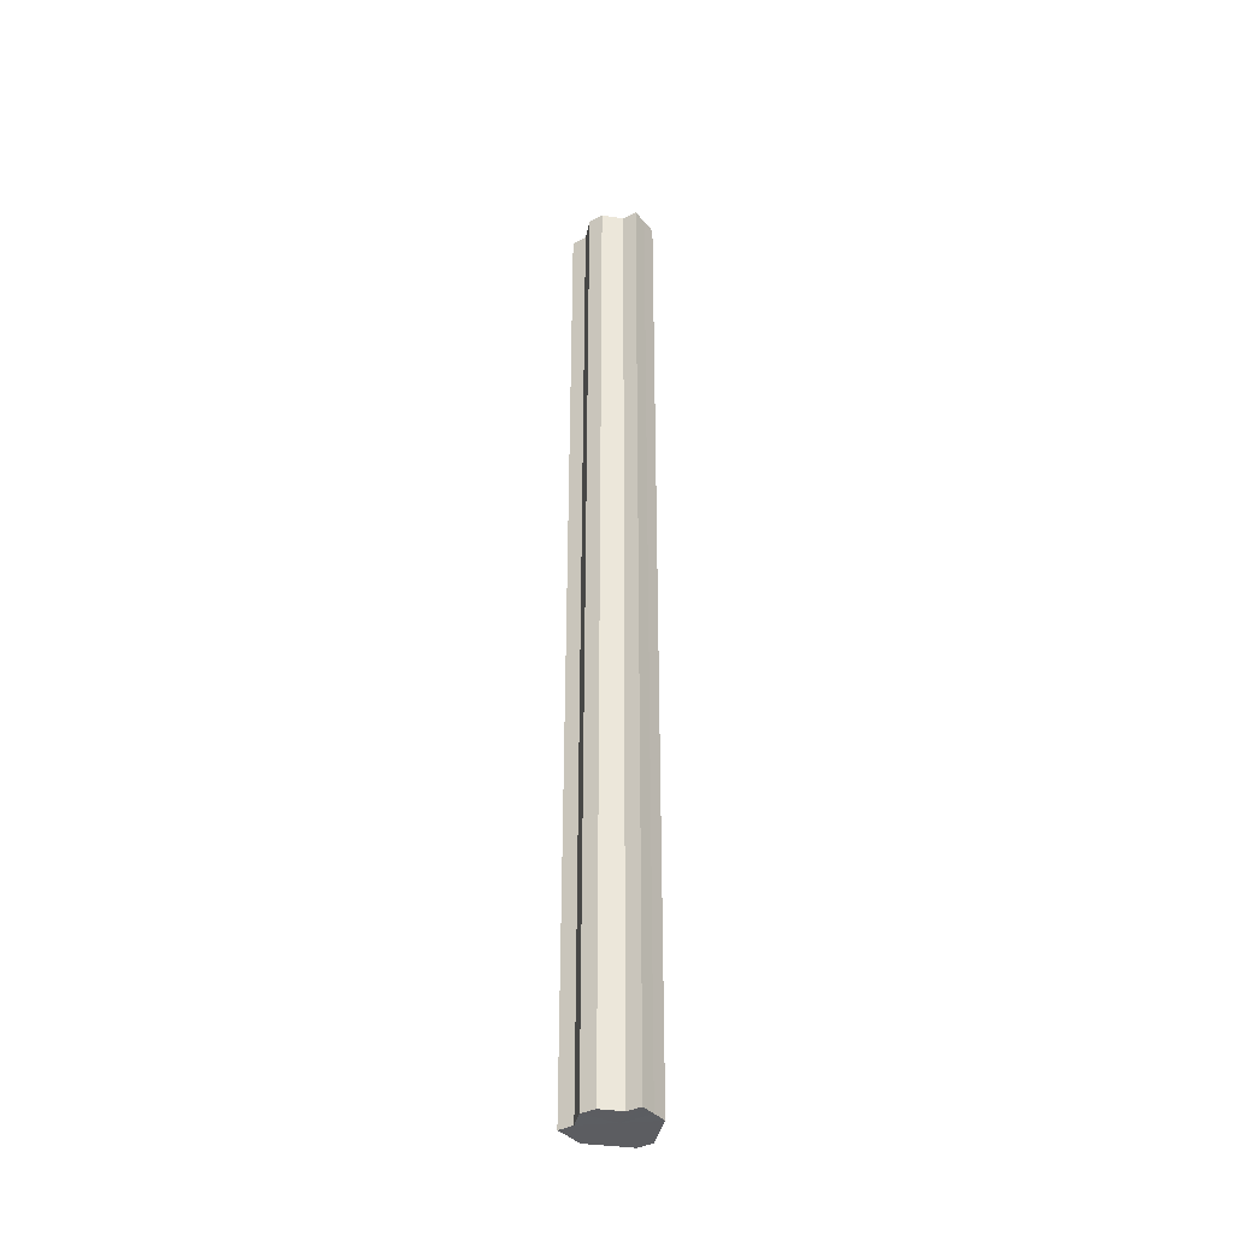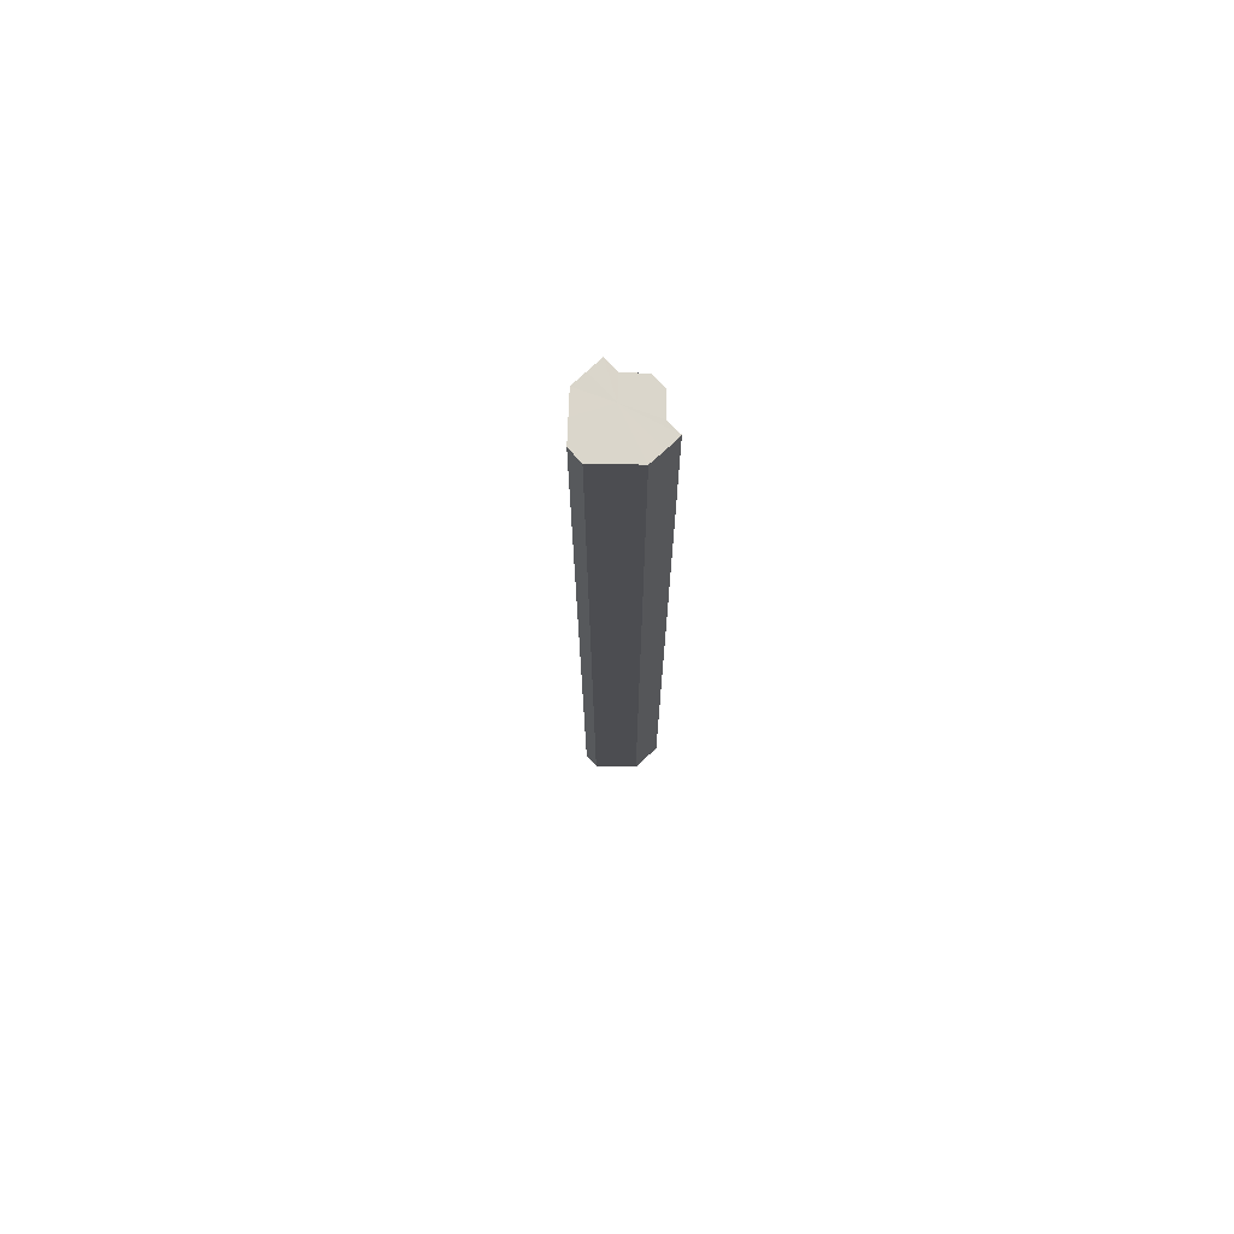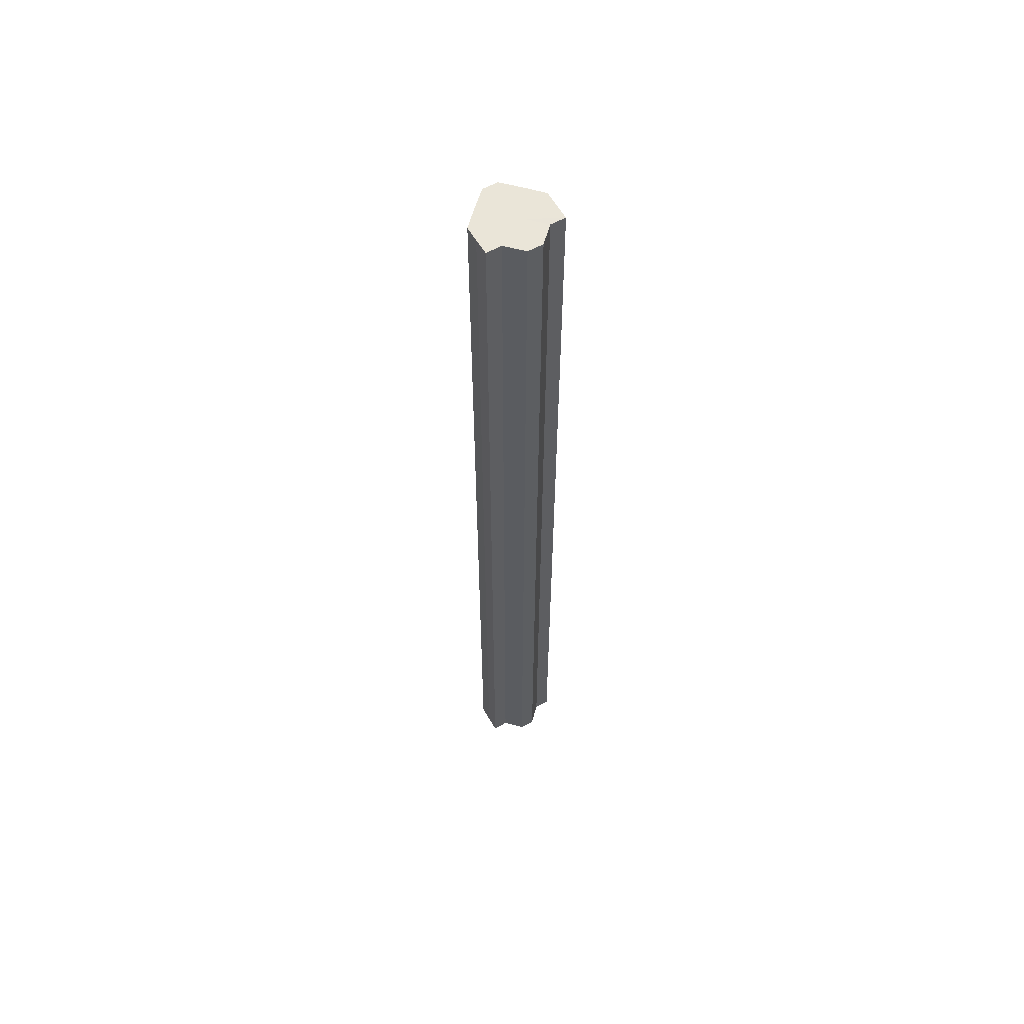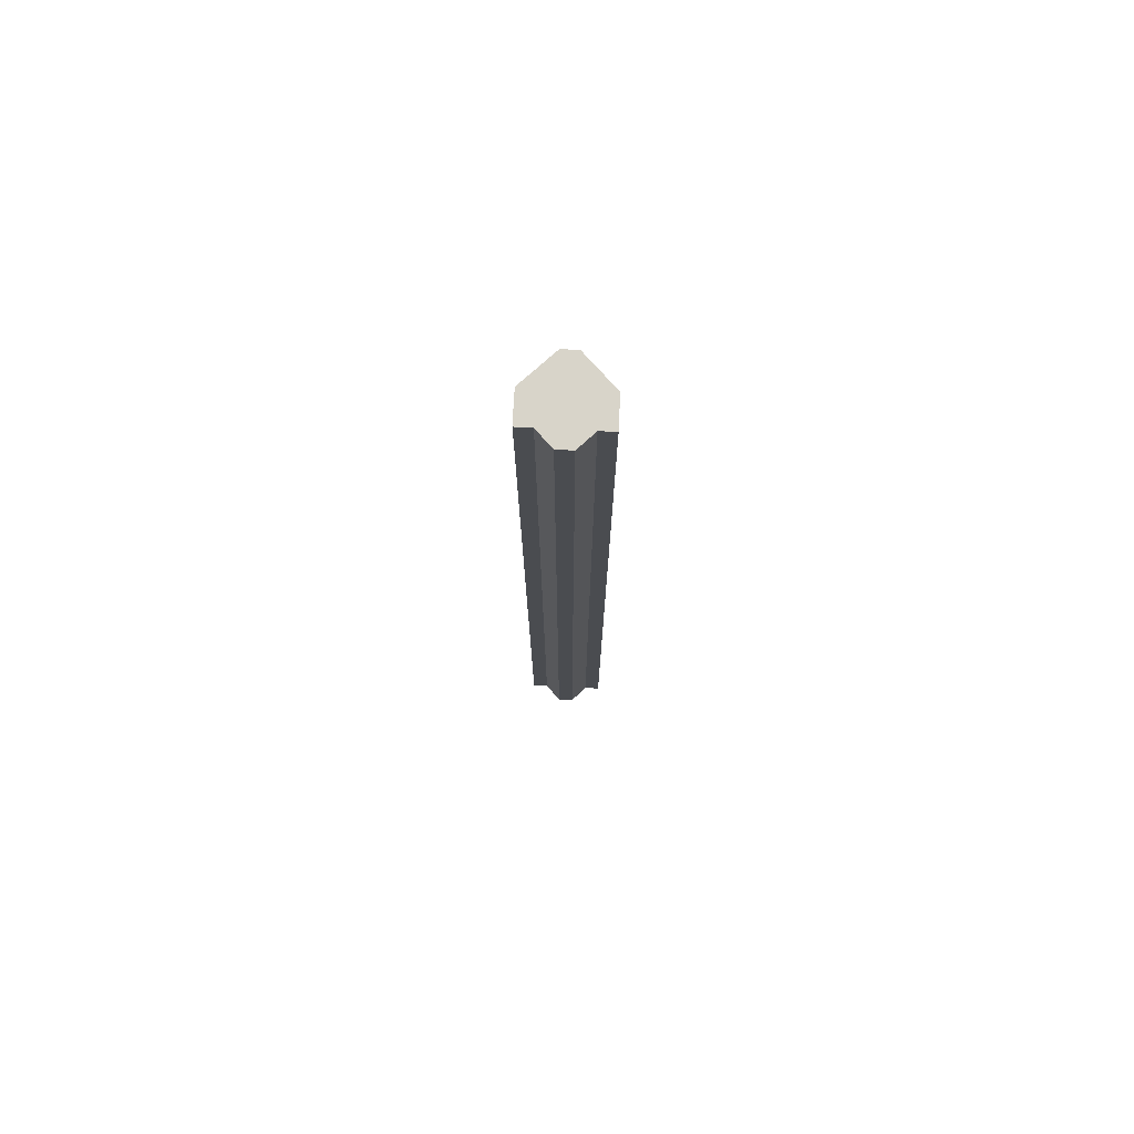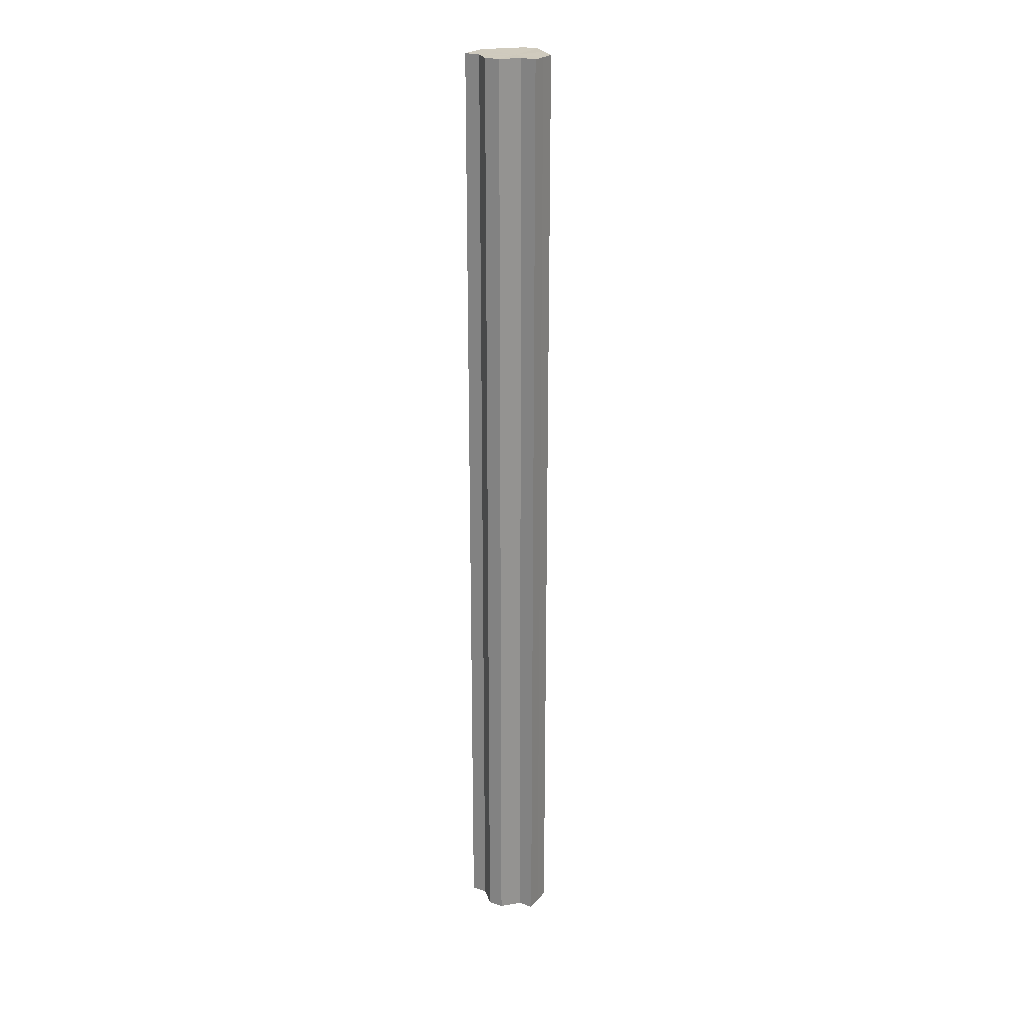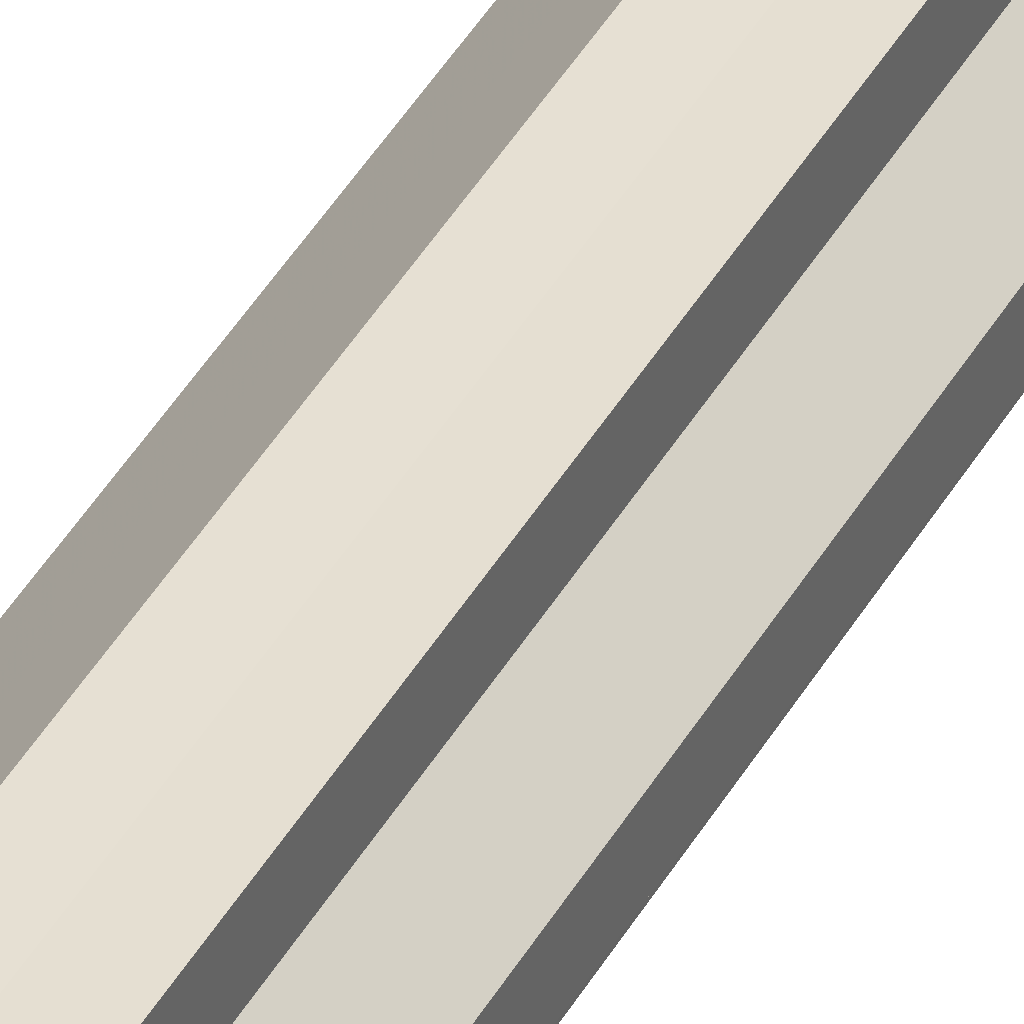
<metadata>
{"format":"obj","ext":"obj","renderer":"f3d","projection":"perspective","resolution":1024,"background":"white","views":[{"elev":-36.8,"azim":-56.1,"up":"+Z"},{"elev":73.9,"azim":136.9,"up":"+Z"},{"elev":59.1,"azim":-119.5,"up":"+Z"},{"elev":75.3,"azim":-87.1,"up":"+Z"},{"elev":23.1,"azim":-60.6,"up":"+Z"},{"elev":38.3,"azim":-154.5,"up":"+Y"}]}
</metadata>
<code>
o 25700
v 2243 1871 8.992
v 2243 1871 8.992
v 2243 1871 8.369
v 2243 1871 8.992
v 2243 1871 8.369
v 2243 1871 8.992
v 2243 1871 8.369
v 2243 1871 8.992
v 2243 1871 8.369
v 2243 1871 8.992
v 2243 1871 8.369
v 2243 1871 8.992
v 2243 1871 8.369
v 2243 1871 8.992
v 2243 1871 8.369
v 2243 1871 8.992
v 2243 1871 8.369
v 2243 1871 8.992
v 2243 1871 8.369
v 2243 1871 8.992
v 2243 1871 8.369
v 2243 1871 8.992
v 2243 1871 8.369
v 2243 1871 8.992
v 2243 1871 8.369
v 2243 1871 8.992
v 2243 1871 8.369
v 2243 1871 8.992
v 2243 1871 8.369
v 2243 1871 8.992
v 2243 1871 8.369
v 2243 1871 8.992
v 2243 1871 8.369
v 2243 1871 8.992
v 2243 1871 8.369
v 2243 1871 8.992
v 2243 1871 8.369
v 2243 1871 8.992
v 2243 1871 8.992
v 2243 1871 8.992
v 2243 1871 8.992
v 2243 1871 8.992
v 2243 1871 8.992
v 2243 1871 8.992
v 2243 1871 8.992
v 2243 1871 8.992
v 2243 1871 8.992
v 2243 1871 8.992
v 2243 1871 8.992
v 2243 1871 8.992
v 2243 1871 8.992
v 2243 1871 8.369
v 2243 1871 8.369
v 2243 1871 8.369
v 2243 1871 8.992
v 2243 1871 8.369
v 2243 1871 8.992
v 2243 1871 8.369
v 2243 1871 8.992
v 2243 1871 8.369
v 2243 1871 8.992
v 2243 1871 8.992
v 2243 1871 8.992
v 2243 1871 8.992
v 2243 1871 8.369
v 2243 1871 8.992
v 2243 1871 8.369
v 2243 1871 8.992
v 2243 1871 8.369
v 2243 1871 8.992
v 2243 1871 8.369
v 2243 1871 8.369
v 2243 1871 8.369
v 2243 1871 8.369
v 2243 1871 8.369
v 2243 1871 8.369
v 2243 1871 8.369
v 2243 1871 8.369
v 2243 1871 8.369
v 2243 1871 8.369
v 2243 1871 8.369
v 2243 1871 8.369
v 2243 1871 8.369
v 2243 1871 8.369
v 2243 1871 8.369
v 2243 1871 8.369
f 1 2 3
f 2 4 5
f 6 1 7
f 4 8 9
f 8 10 11
f 12 6 13
f 14 12 15
f 16 14 17
f 18 16 19
f 19 20 21
f 21 22 23
f 23 24 25
f 25 26 27
f 27 28 29
f 29 30 31
f 31 32 33
f 33 34 35
f 35 36 37
f 38 36 39
f 38 40 36
f 38 39 41
f 38 42 40
f 38 41 43
f 38 44 42
f 38 43 45
f 38 46 44
f 38 45 47
f 38 47 48
f 38 48 49
f 38 49 50
f 38 51 46
f 38 50 51
f 52 51 53
f 54 55 52
f 56 57 54
f 58 59 56
f 60 61 58
f 62 63 60
f 63 64 65
f 64 66 67
f 66 68 69
f 68 70 71
f 72 73 74
f 72 75 73
f 72 74 76
f 72 77 75
f 72 76 78
f 72 79 77
f 72 78 80
f 72 81 79
f 72 80 82
f 72 83 81
f 72 82 84
f 72 85 83
f 72 84 86
f 72 86 85

</code>
